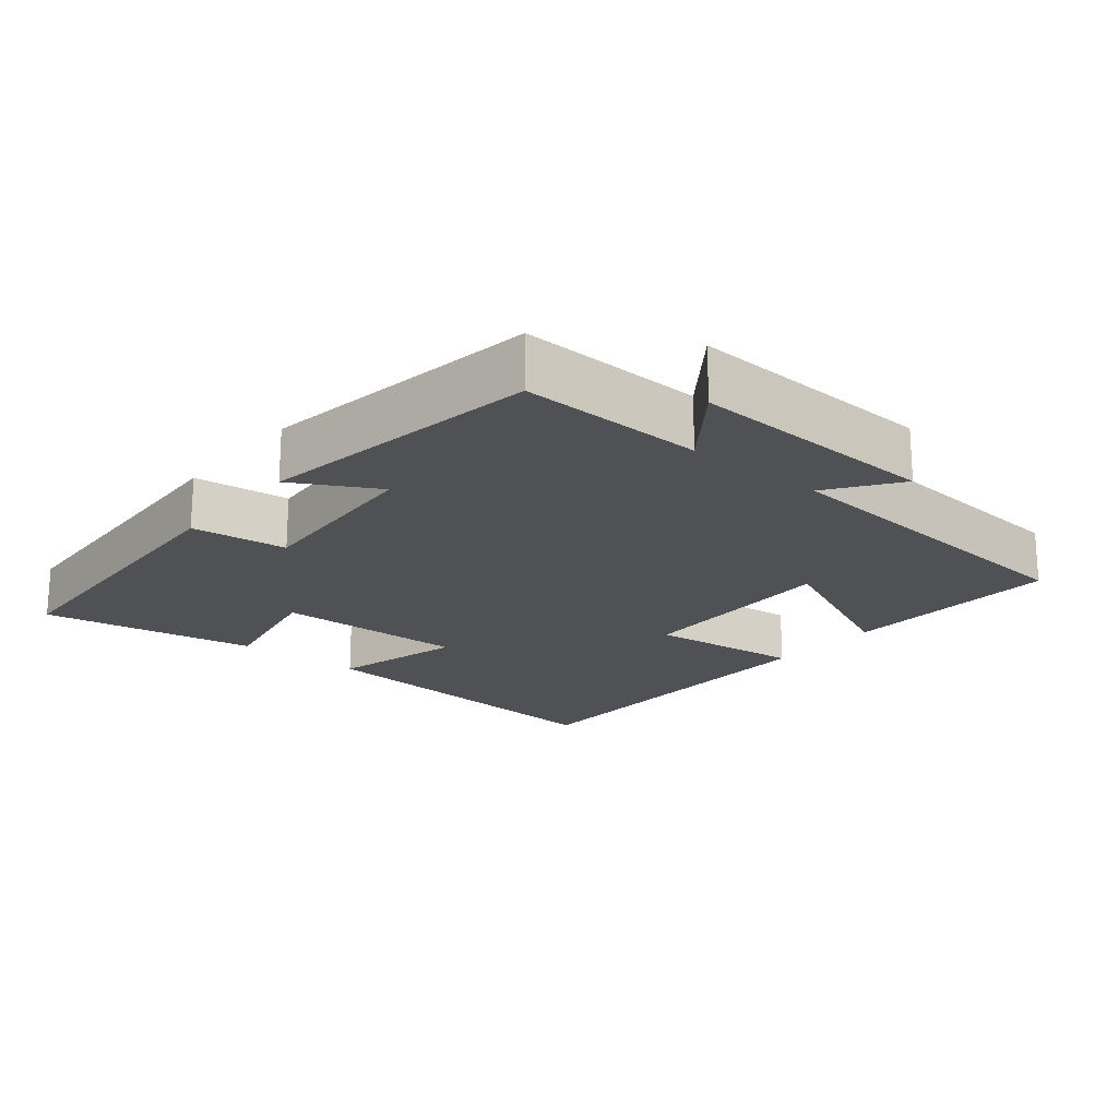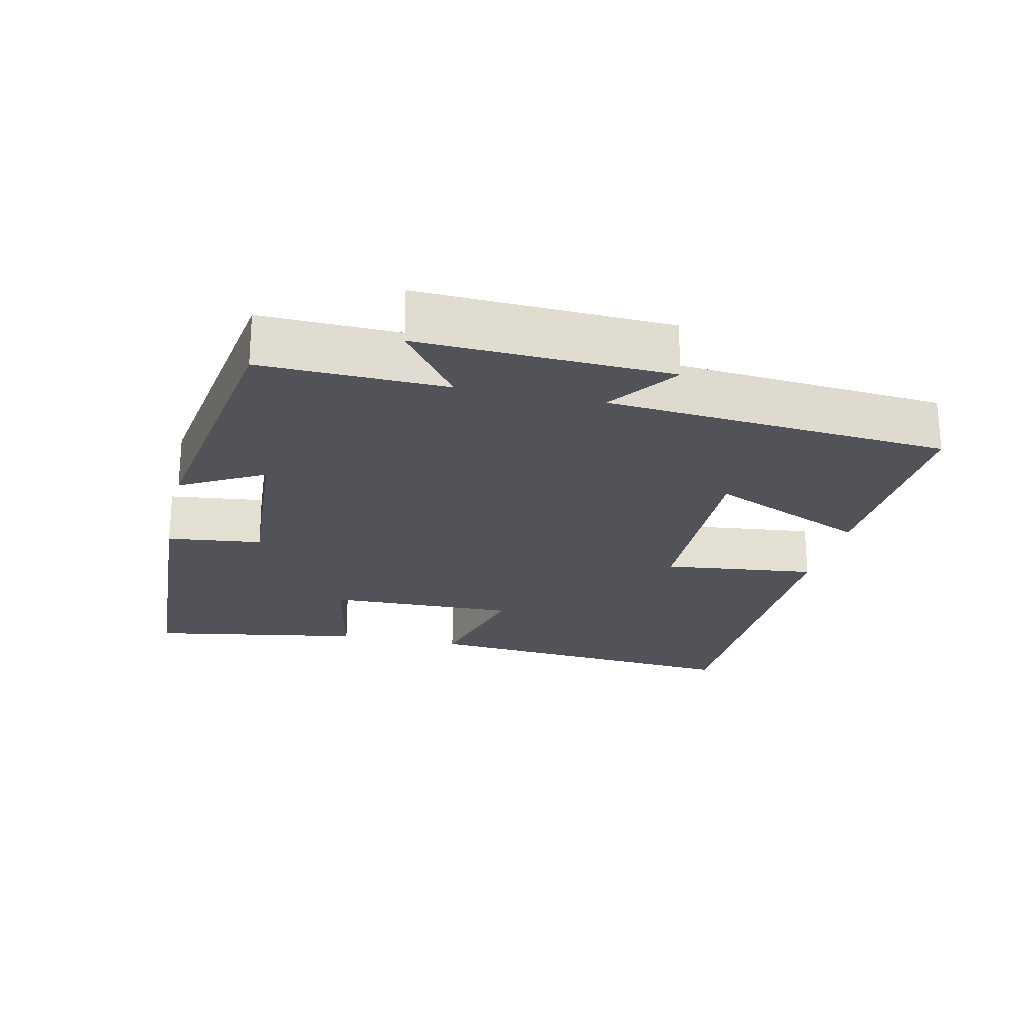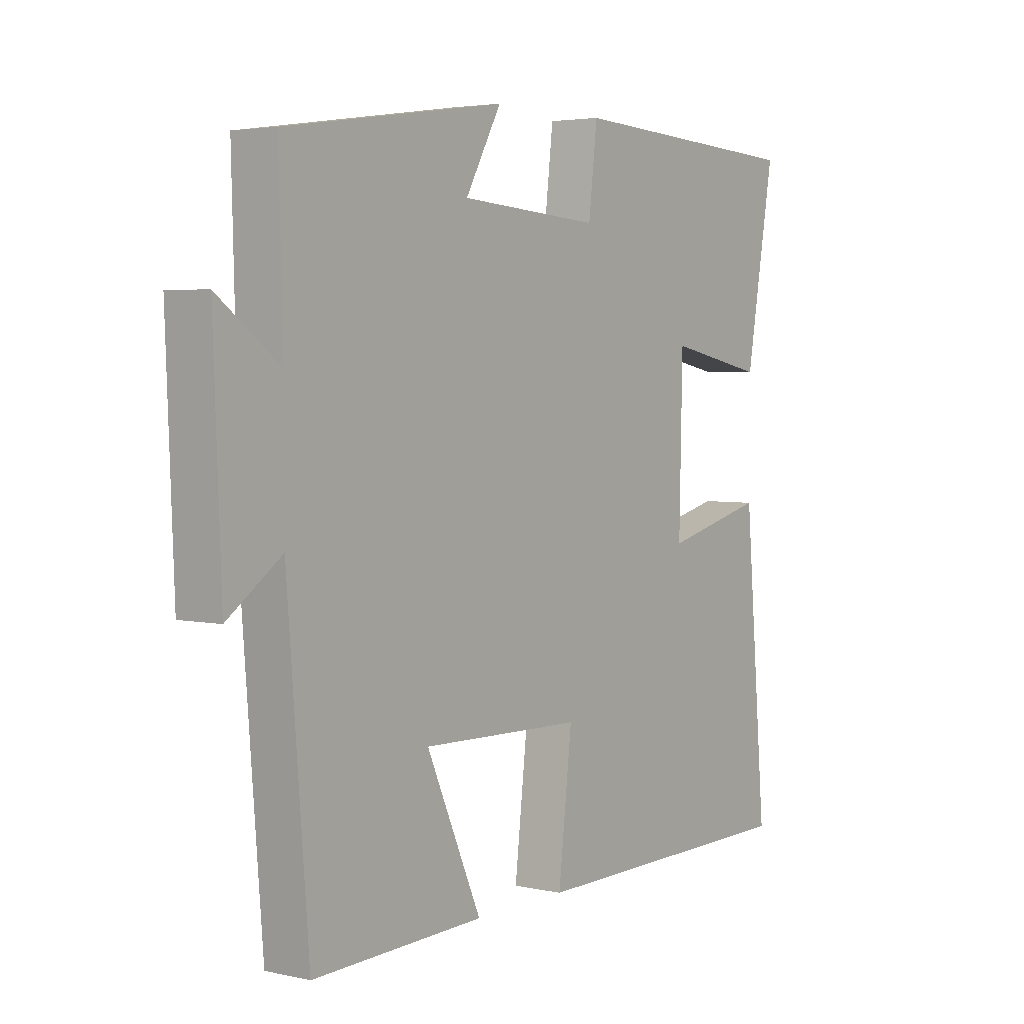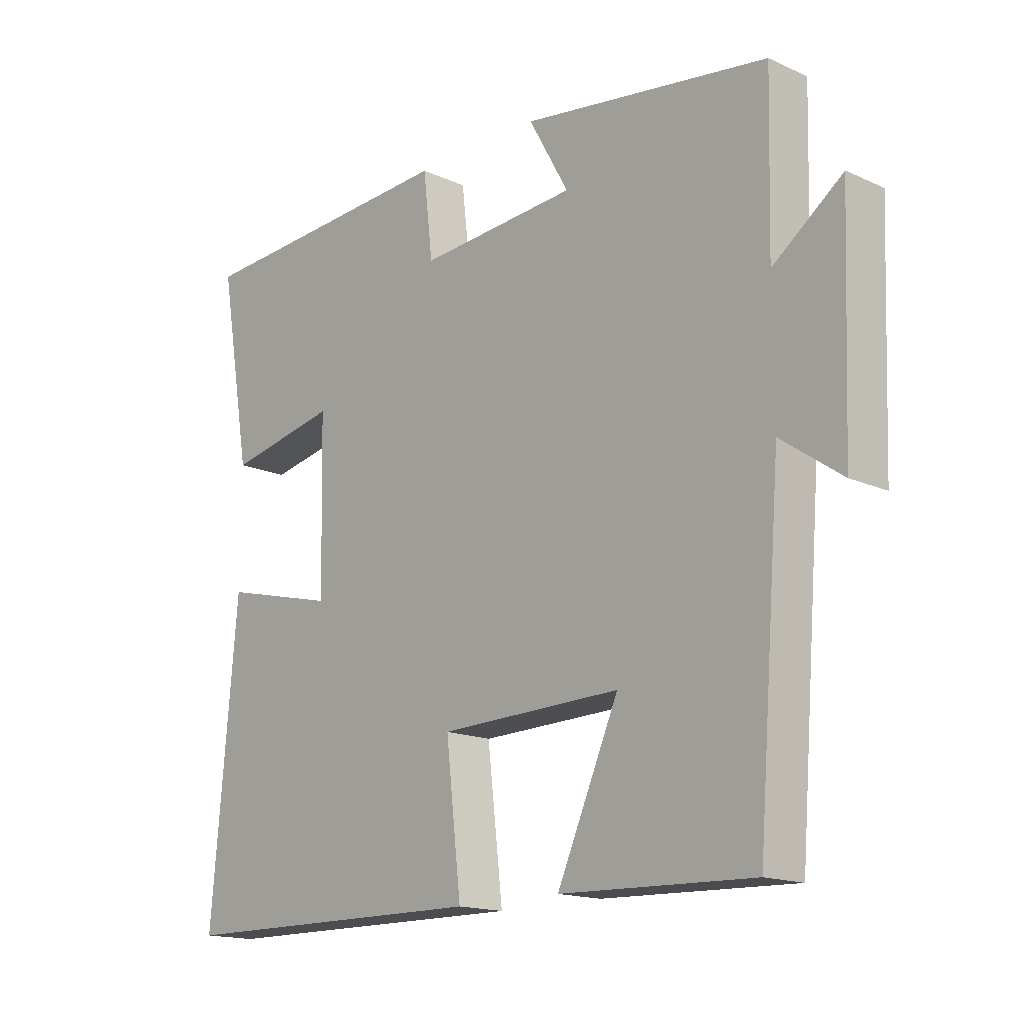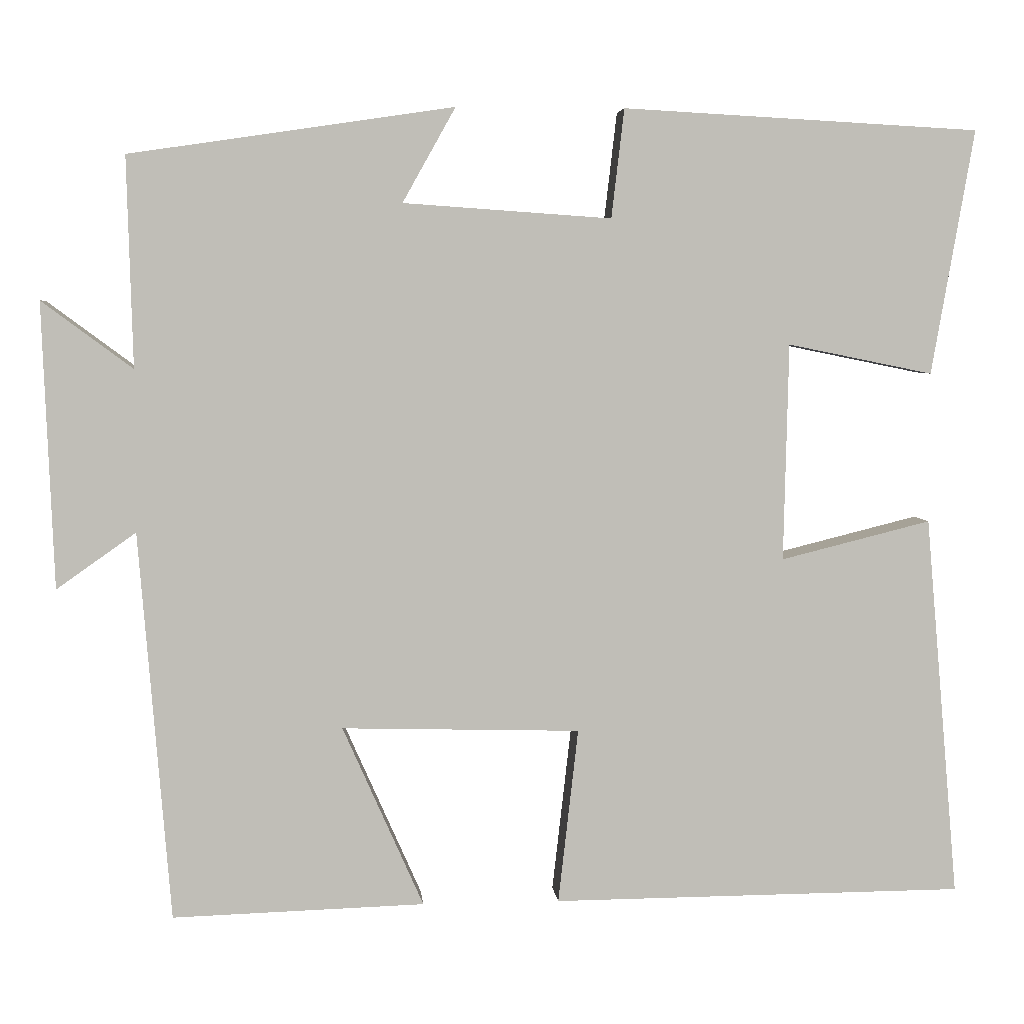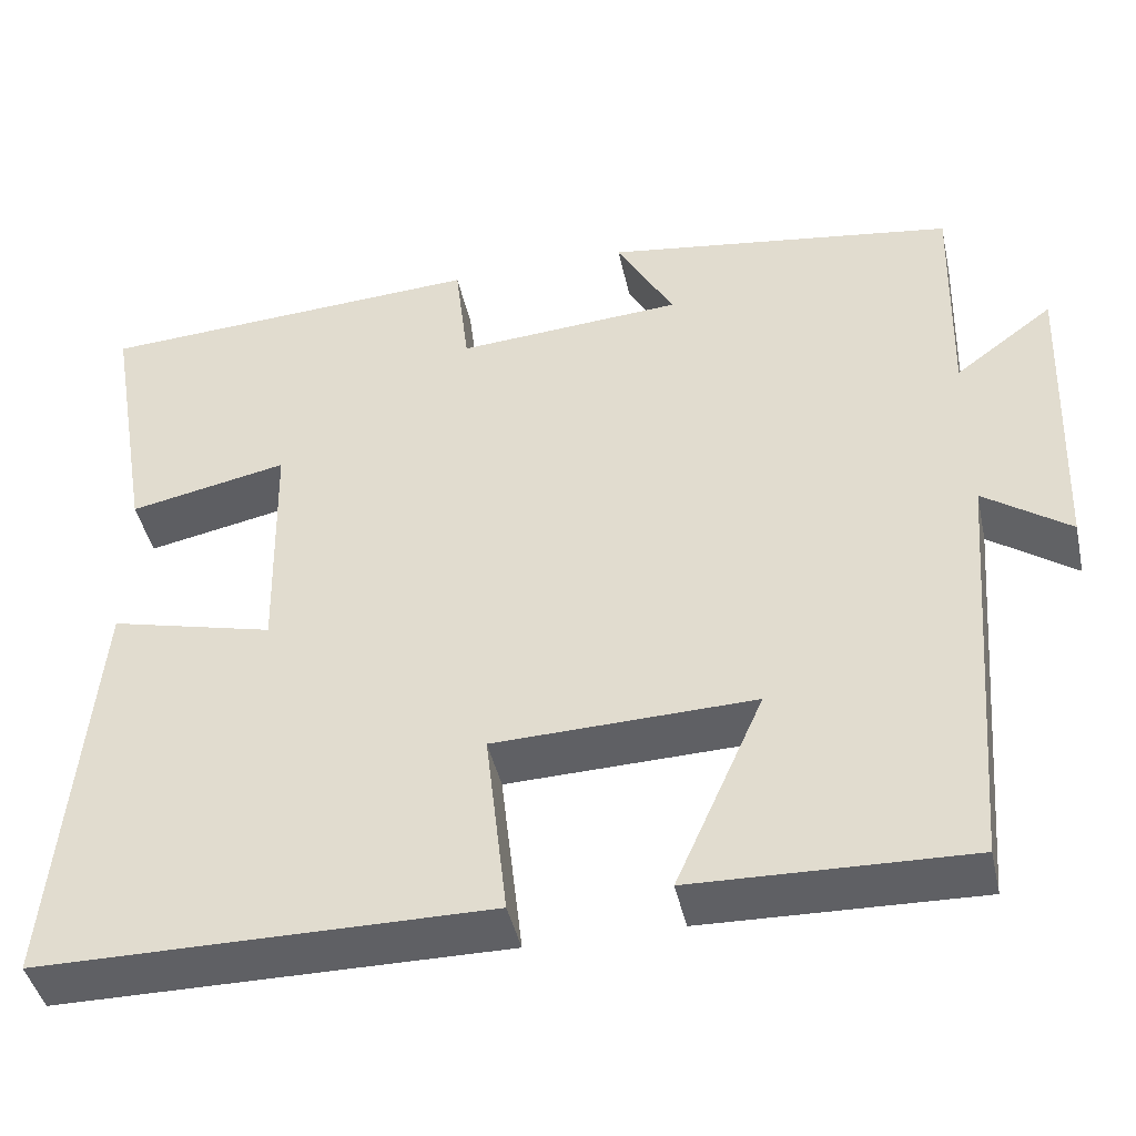
<metadata>
{"format":"obj","ext":"obj","renderer":"f3d","projection":"perspective","resolution":1024,"background":"white","views":[{"elev":-19.6,"azim":50.3,"up":"+Y"},{"elev":-22.6,"azim":77.2,"up":"+Y"},{"elev":3.7,"azim":126.3,"up":"+Z"},{"elev":-16.1,"azim":47.0,"up":"+Z"},{"elev":4.8,"azim":174.8,"up":"+Z"},{"elev":-43.8,"azim":12.4,"up":"+Z"}]}
</metadata>
<code>
v -0.553 0.07 0.476
v -0.107 0.07 0.5
v -0.091 0.07 0.364
v 0.169 0.07 0.382
v 0.103 0.07 0.5
v 0.507 0.07 0.44
v 0.5 0.07 0.178
v 0.613 0.07 0.262
v 0.599 0.07 -0.094
v 0.5 0.07 -0.024
v 0.461 0.07 -0.51
v 0.146 0.07 -0.5
v 0.247 0.07 -0.273
v -0.051 0.07 -0.281
v -0.026 0.07 -0.5
v -0.542 0.07 -0.496
v -0.5 0.07 -0.018
v -0.312 0.07 -0.065
v -0.318 0.07 0.207
v -0.5 0.07 0.17
v -0.553 0 0.476
v -0.107 0 0.5
v -0.091 0 0.364
v 0.169 0 0.382
v 0.103 0 0.5
v 0.507 0 0.44
v 0.5 0 0.178
v 0.613 0 0.262
v 0.599 0 -0.094
v 0.5 0 -0.024
v 0.461 0 -0.51
v 0.146 0 -0.5
v 0.247 0 -0.273
v -0.051 0 -0.281
v -0.026 0 -0.5
v -0.542 0 -0.496
v -0.5 0 -0.018
v -0.312 0 -0.065
v -0.318 0 0.207
v -0.5 0 0.17
f 1 2 3
f 20 1 3
f 19 20 3
f 18 19 3 4
f 16 17 18
f 15 16 18
f 14 15 18
f 13 14 18 4
f 10 11 12 13
f 10 13 4
f 7 8 9 10
f 7 10 4 5
f 5 6 7
f 23 22 21
f 23 21 40
f 23 40 39
f 24 23 39 38
f 38 37 36
f 38 36 35
f 38 35 34
f 24 38 34 33
f 33 32 31 30
f 24 33 30
f 30 29 28 27
f 25 24 30 27
f 27 26 25
f 1 21 22 2
f 2 22 23 3
f 3 23 24 4
f 4 24 25 5
f 5 25 26 6
f 6 26 27 7
f 7 27 28 8
f 8 28 29 9
f 9 29 30 10
f 10 30 31 11
f 11 31 32 12
f 12 32 33 13
f 13 33 34 14
f 14 34 35 15
f 15 35 36 16
f 16 36 37 17
f 17 37 38 18
f 18 38 39 19
f 19 39 40 20
f 20 40 21 1

</code>
